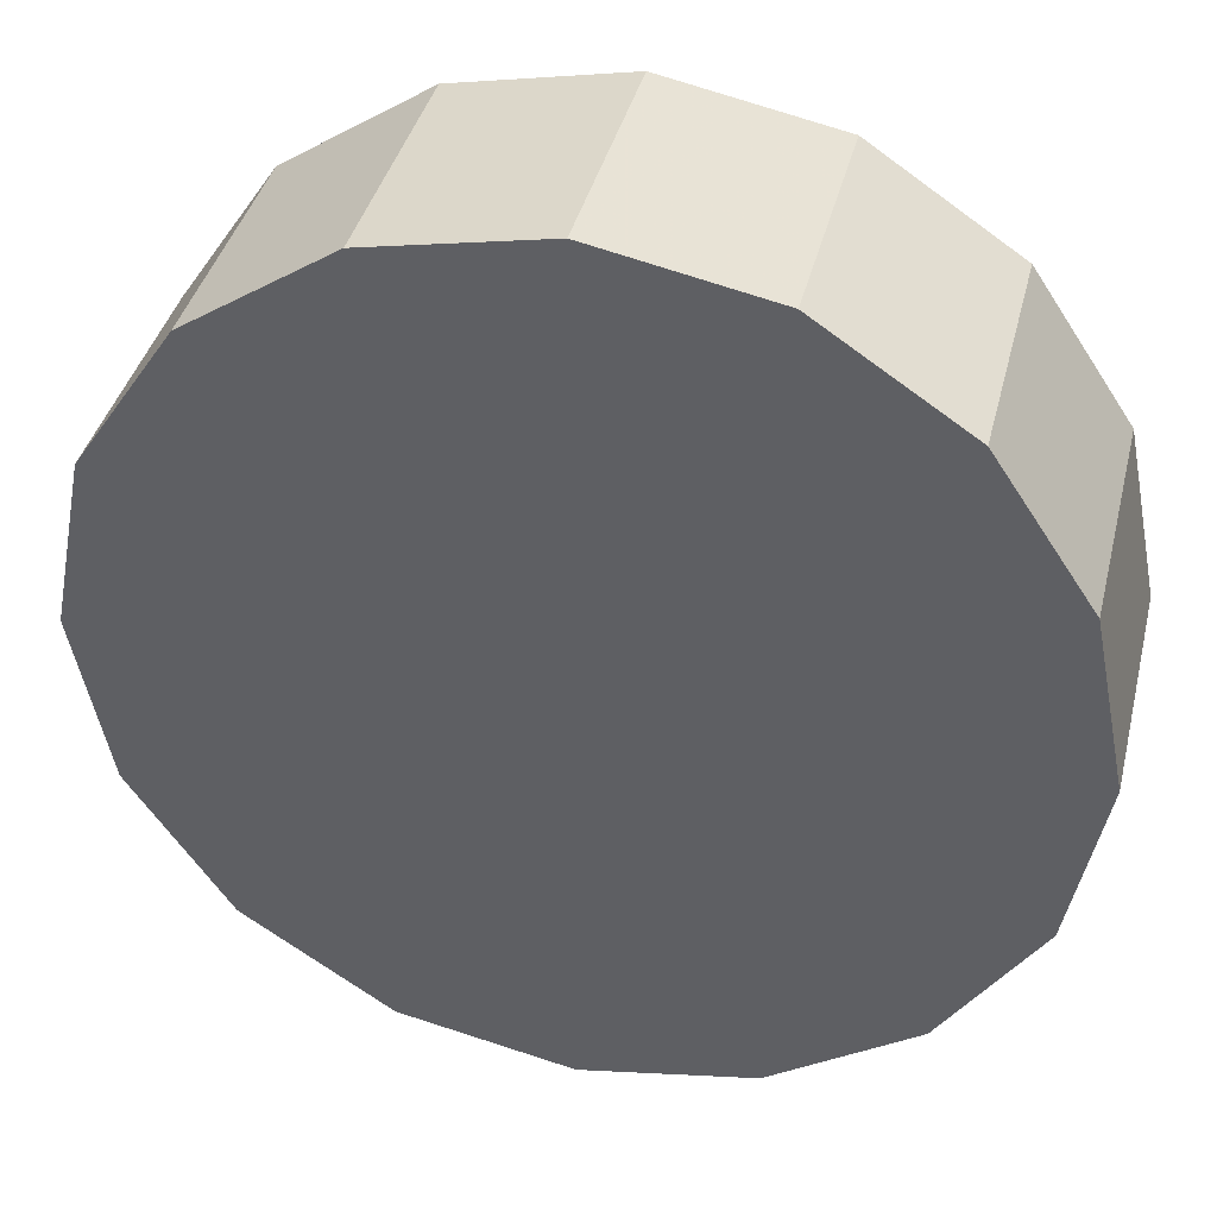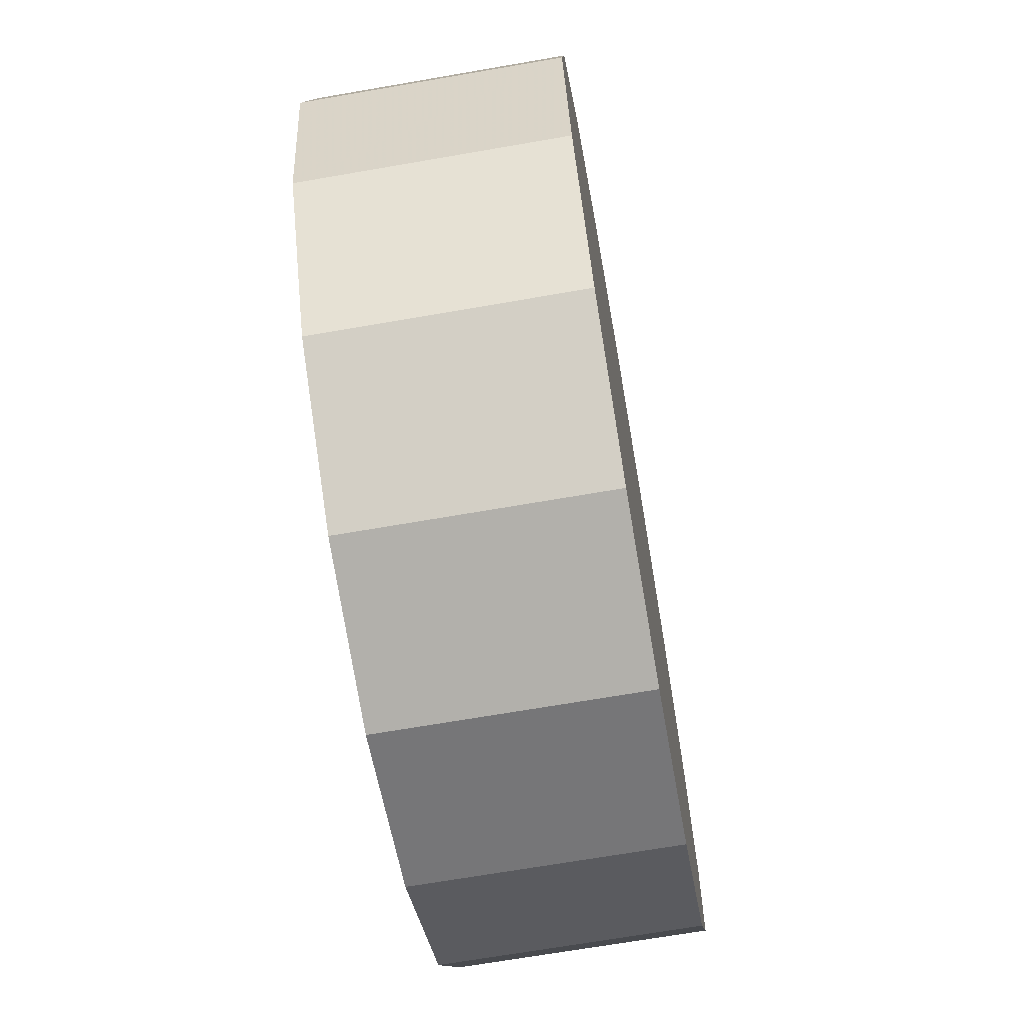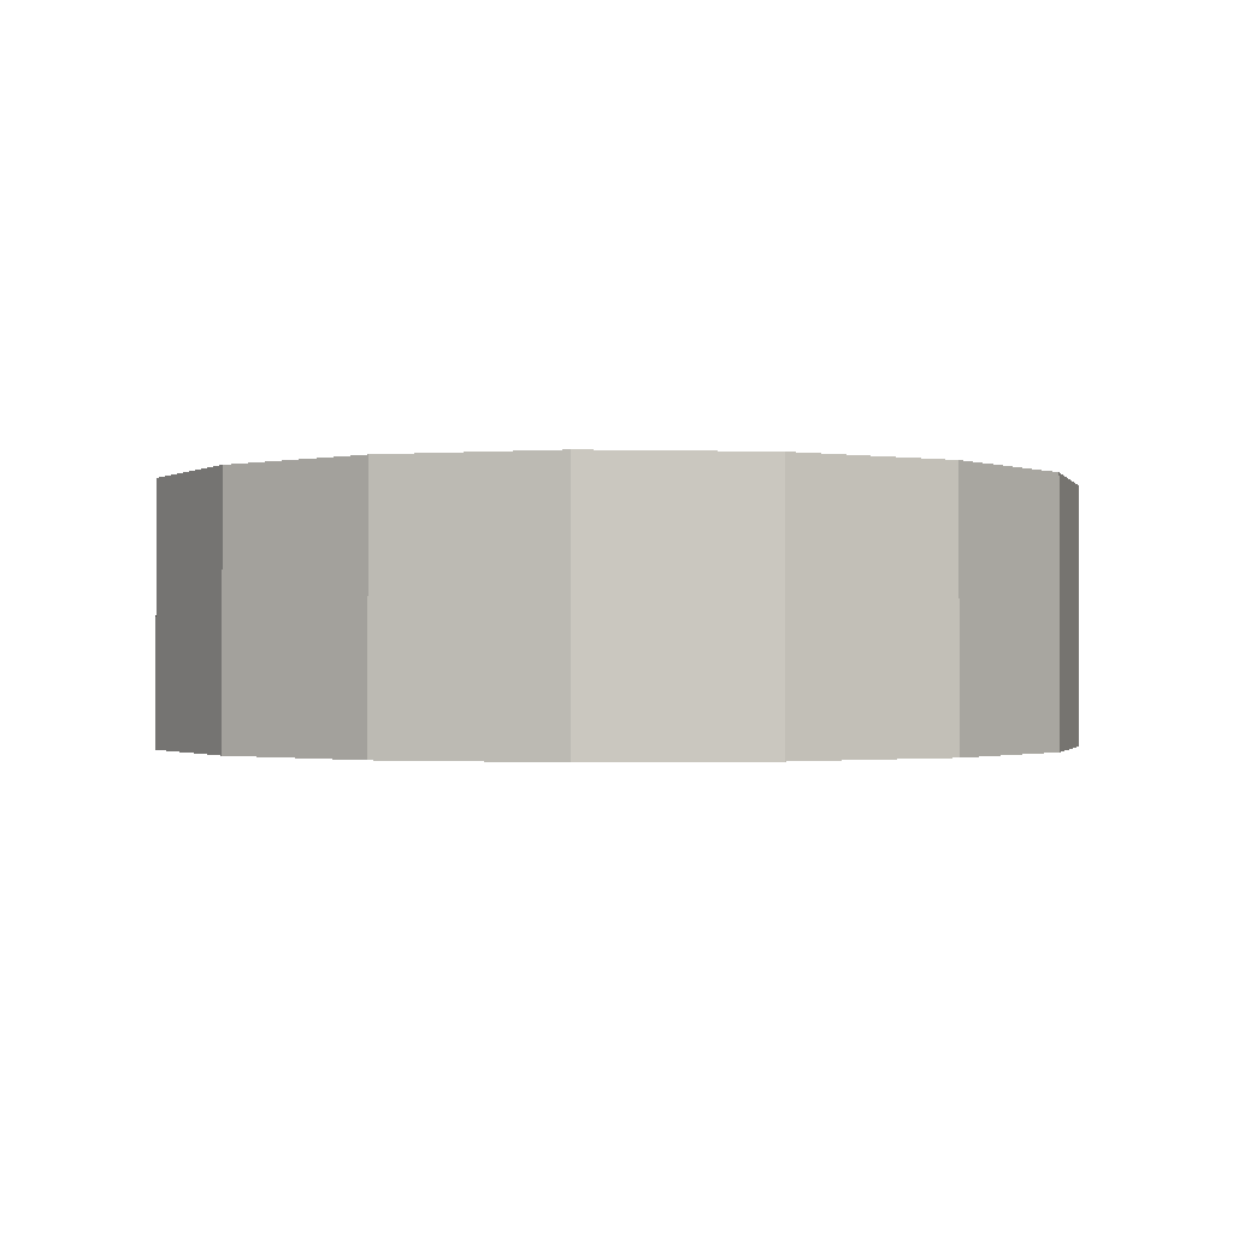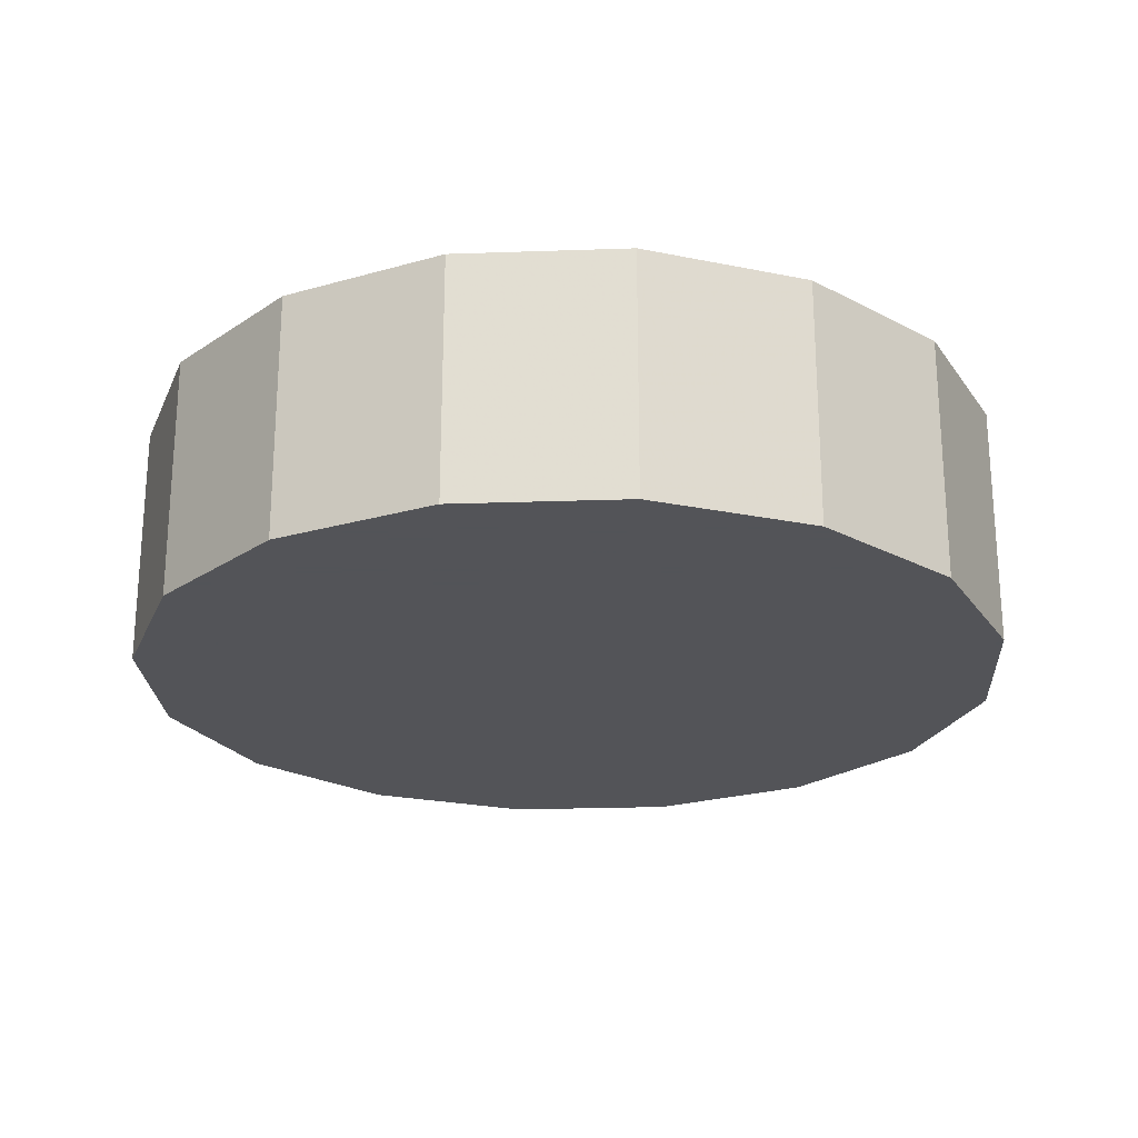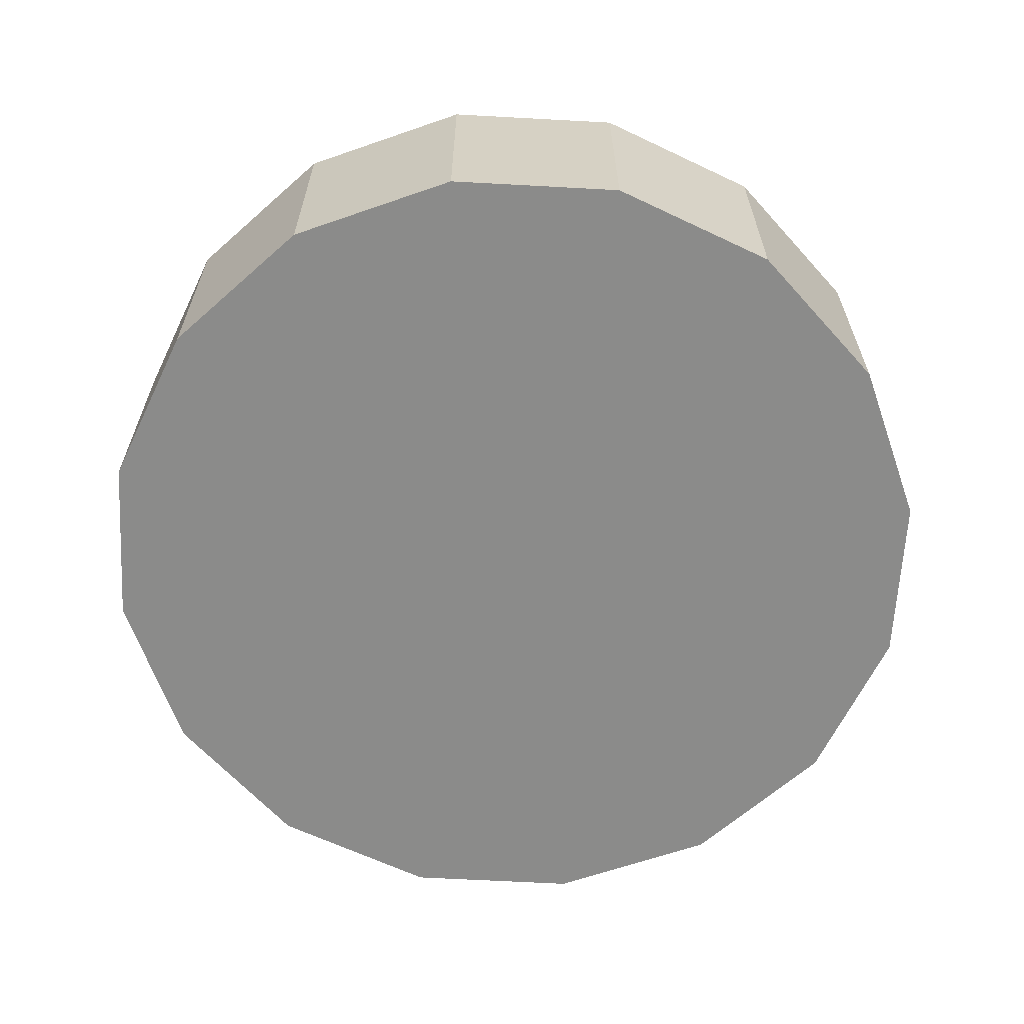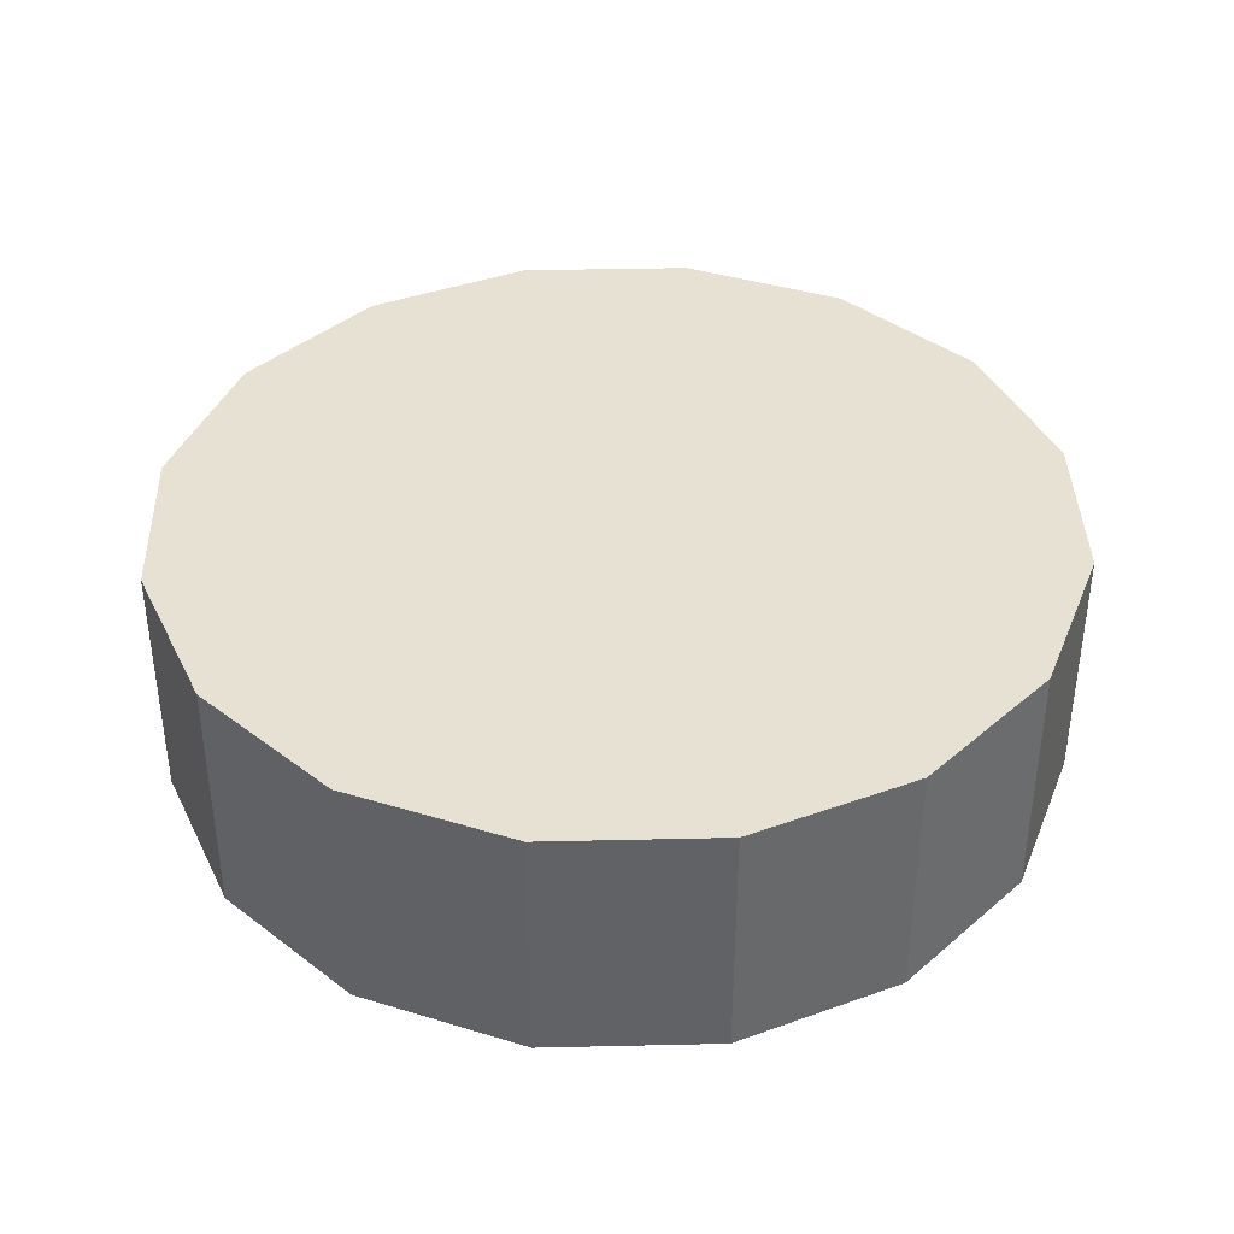
<metadata>
{"format":"obj","ext":"obj","renderer":"f3d","projection":"perspective","resolution":1024,"background":"white","views":[{"elev":39.5,"azim":-166.3,"up":"+Z"},{"elev":-67.8,"azim":99.9,"up":"+Z"},{"elev":-1.1,"azim":-85.3,"up":"+Y"},{"elev":-23.4,"azim":-120.4,"up":"+Y"},{"elev":-63.7,"azim":-126.9,"up":"+Y"},{"elev":39.4,"azim":9.6,"up":"+Y"}]}
</metadata>
<code>
v 0.5172 -1.223 -3.658
v 0.5121 -1.223 -3.684
v 0.4978 -1.223 -3.705
v 0.4764 -1.223 -3.719
v 0.4512 -1.223 -3.724
v 0.4259 -1.223 -3.719
v 0.4045 -1.223 -3.705
v 0.3902 -1.223 -3.684
v 0.3852 -1.223 -3.658
v 0.3902 -1.223 -3.633
v 0.4045 -1.223 -3.612
v 0.4259 -1.223 -3.597
v 0.4512 -1.223 -3.592
v 0.4764 -1.223 -3.597
v 0.4978 -1.223 -3.612
v 0.5121 -1.223 -3.633
v 0.4512 -1.223 -3.658
v 0.4512 -1.223 -3.658
v 0.4512 -1.223 -3.658
v 0.4512 -1.223 -3.658
v 0.4512 -1.223 -3.658
v 0.4512 -1.223 -3.658
v 0.4512 -1.223 -3.658
v 0.4512 -1.223 -3.658
v 0.4512 -1.223 -3.658
v 0.4512 -1.223 -3.658
v 0.4512 -1.223 -3.658
v 0.4512 -1.223 -3.658
v 0.4512 -1.223 -3.658
v 0.4512 -1.223 -3.658
v 0.4512 -1.223 -3.658
v 0.4512 -1.223 -3.658
v 0.5172 -1.186 -3.658
v 0.5121 -1.186 -3.684
v 0.4978 -1.186 -3.705
v 0.4764 -1.186 -3.719
v 0.4512 -1.186 -3.724
v 0.4259 -1.186 -3.719
v 0.4045 -1.186 -3.705
v 0.3902 -1.186 -3.684
v 0.3852 -1.186 -3.658
v 0.3902 -1.186 -3.633
v 0.4045 -1.186 -3.612
v 0.4259 -1.186 -3.597
v 0.4512 -1.186 -3.592
v 0.4764 -1.186 -3.597
v 0.4978 -1.186 -3.612
v 0.5121 -1.186 -3.633
v 0.4512 -1.186 -3.658
v 0.4512 -1.186 -3.658
v 0.4512 -1.186 -3.658
v 0.4512 -1.186 -3.658
v 0.4512 -1.186 -3.658
v 0.4512 -1.186 -3.658
v 0.4512 -1.186 -3.658
v 0.4512 -1.186 -3.658
v 0.4512 -1.186 -3.658
v 0.4512 -1.186 -3.658
v 0.4512 -1.186 -3.658
v 0.4512 -1.186 -3.658
v 0.4512 -1.186 -3.658
v 0.4512 -1.186 -3.658
v 0.4512 -1.186 -3.658
v 0.4512 -1.186 -3.658
f 33 34 49
f 49 34 50
f 34 35 50
f 50 35 51
f 35 36 51
f 51 36 52
f 36 37 52
f 52 37 53
f 37 38 53
f 53 38 54
f 38 39 54
f 54 39 55
f 39 40 55
f 55 40 56
f 40 41 56
f 56 41 57
f 41 42 57
f 57 42 58
f 42 43 58
f 58 43 59
f 43 44 59
f 59 44 60
f 44 45 60
f 60 45 61
f 45 46 61
f 61 46 62
f 46 47 62
f 62 47 63
f 47 48 63
f 63 48 64
f 48 33 64
f 64 33 49
f 2 1 17
f 2 17 18
f 3 2 18
f 3 18 19
f 4 3 19
f 4 19 20
f 5 4 20
f 5 20 21
f 6 5 21
f 6 21 22
f 7 6 22
f 7 22 23
f 8 7 23
f 8 23 24
f 9 8 24
f 9 24 25
f 10 9 25
f 10 25 26
f 11 10 26
f 11 26 27
f 12 11 27
f 12 27 28
f 13 12 28
f 13 28 29
f 14 13 29
f 14 29 30
f 15 14 30
f 15 30 31
f 16 15 31
f 16 31 32
f 1 16 32
f 1 32 17
f 49 50 17
f 17 50 18
f 50 51 18
f 18 51 19
f 51 52 19
f 19 52 20
f 52 53 20
f 20 53 21
f 53 54 21
f 21 54 22
f 54 55 22
f 22 55 23
f 55 56 23
f 23 56 24
f 56 57 24
f 24 57 25
f 57 58 25
f 25 58 26
f 58 59 26
f 26 59 27
f 59 60 27
f 27 60 28
f 60 61 28
f 28 61 29
f 61 62 29
f 29 62 30
f 62 63 30
f 30 63 31
f 63 64 31
f 31 64 32
f 64 49 32
f 32 49 17
f 1 2 33
f 33 2 34
f 2 3 34
f 34 3 35
f 3 4 35
f 35 4 36
f 4 5 36
f 36 5 37
f 5 6 37
f 37 6 38
f 6 7 38
f 38 7 39
f 7 8 39
f 39 8 40
f 8 9 40
f 40 9 41
f 9 10 41
f 41 10 42
f 10 11 42
f 42 11 43
f 11 12 43
f 43 12 44
f 12 13 44
f 44 13 45
f 13 14 45
f 45 14 46
f 14 15 46
f 46 15 47
f 15 16 47
f 47 16 48
f 16 1 48
f 48 1 33

</code>
